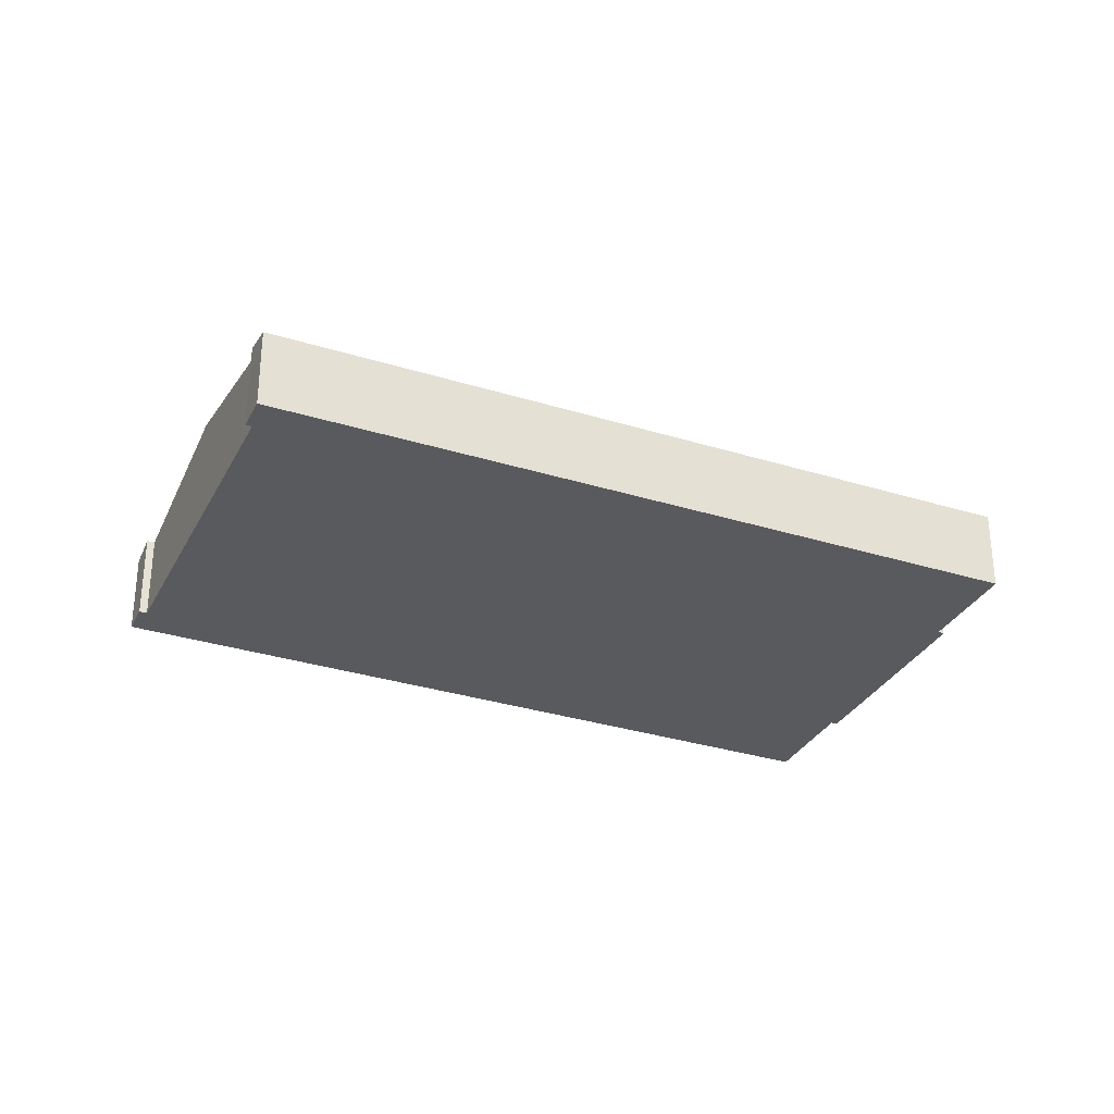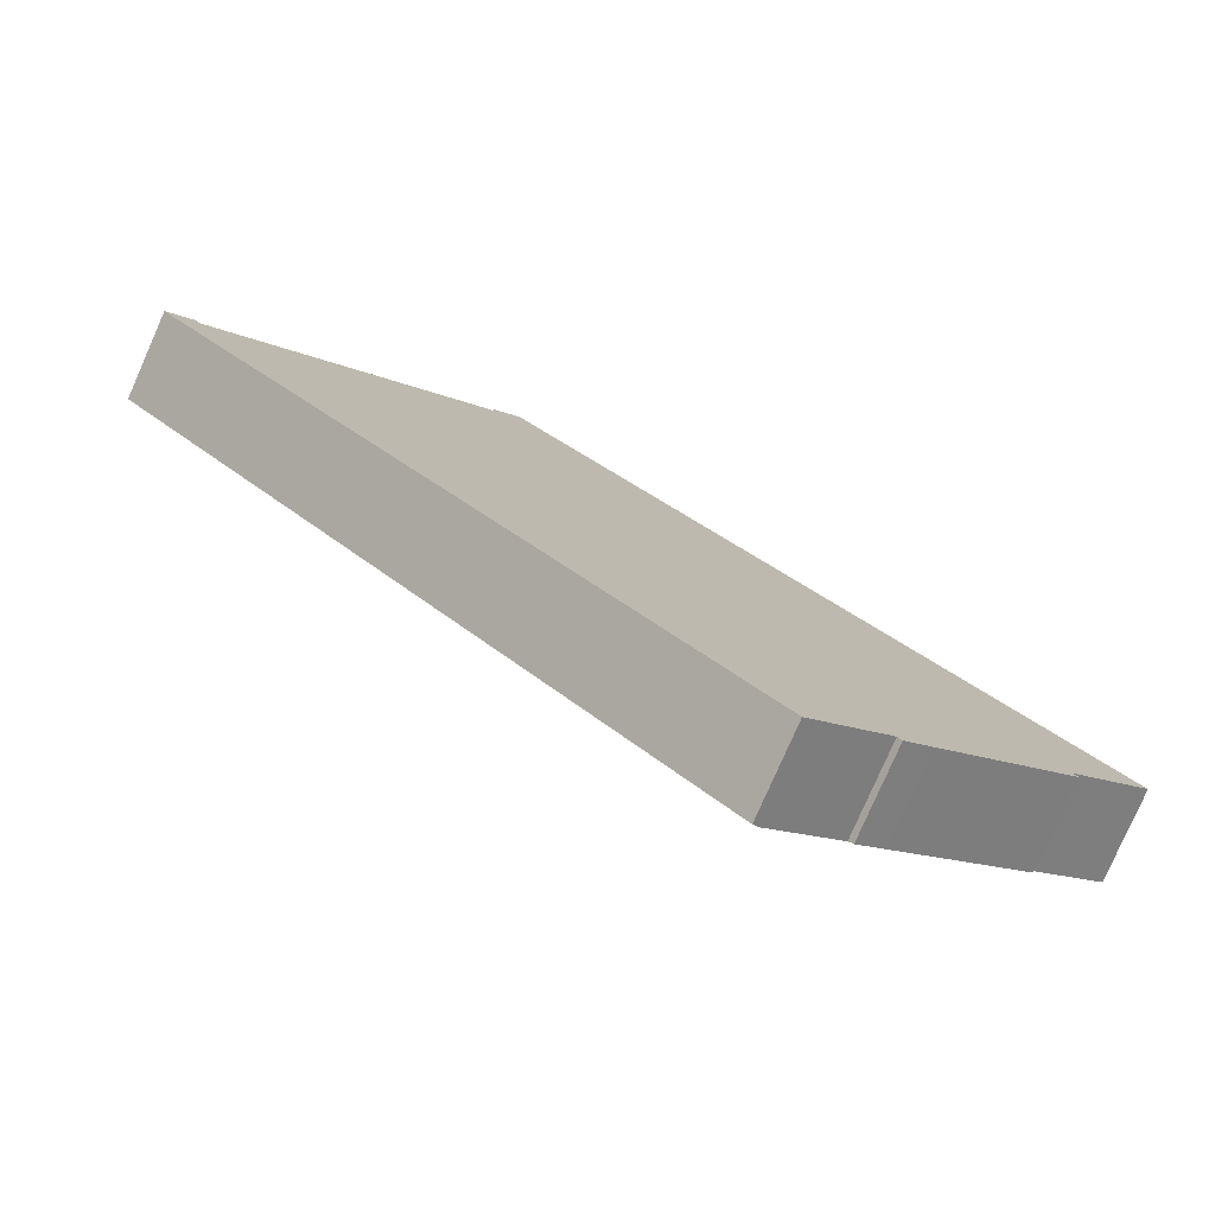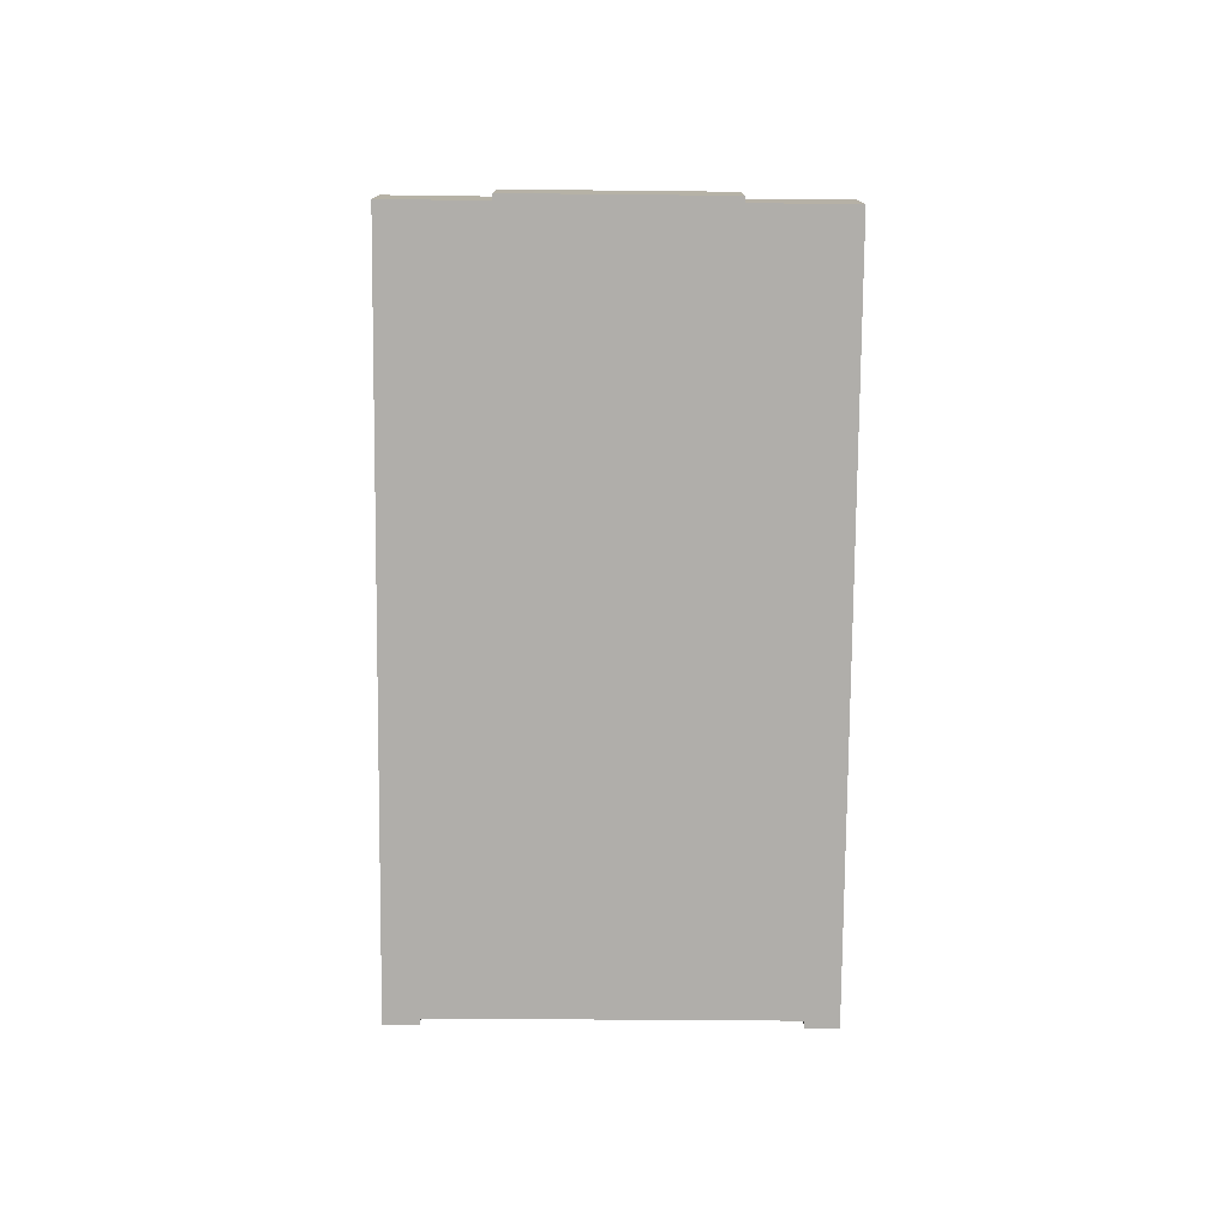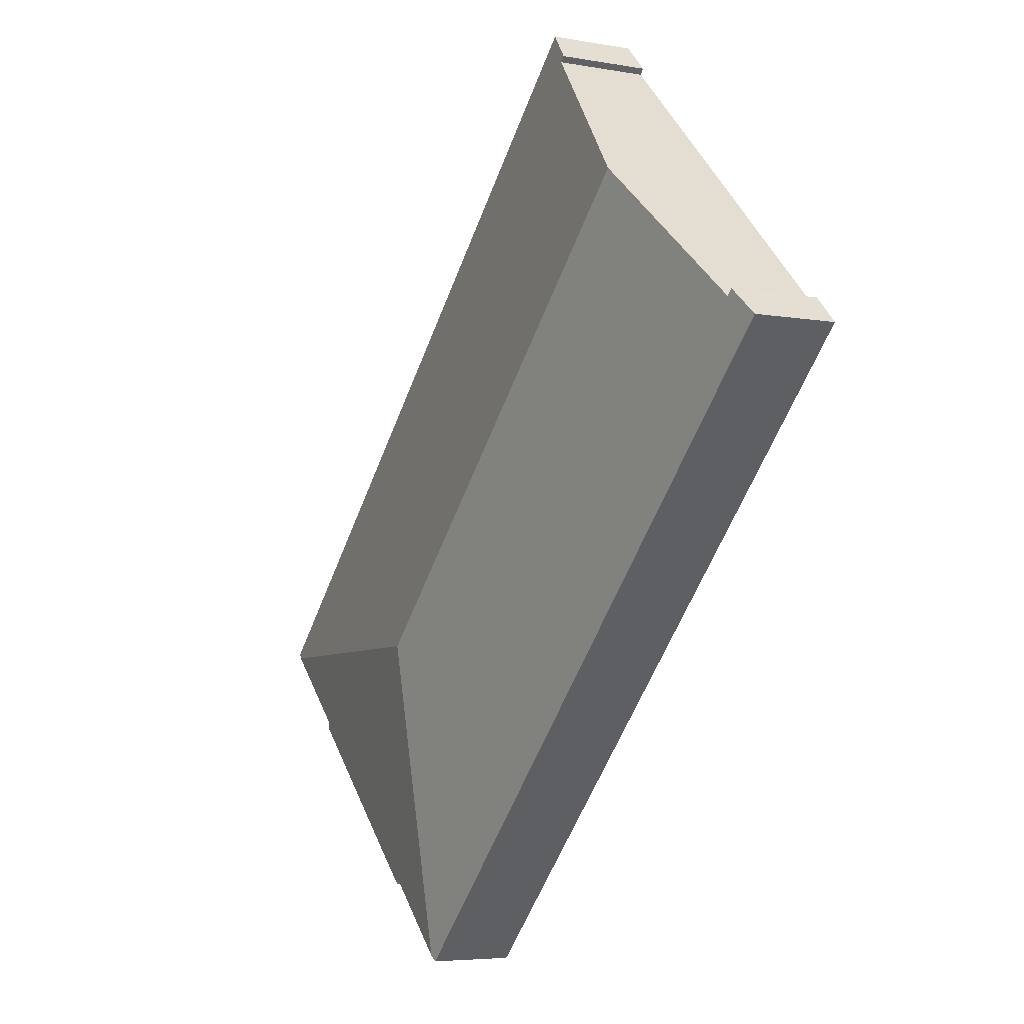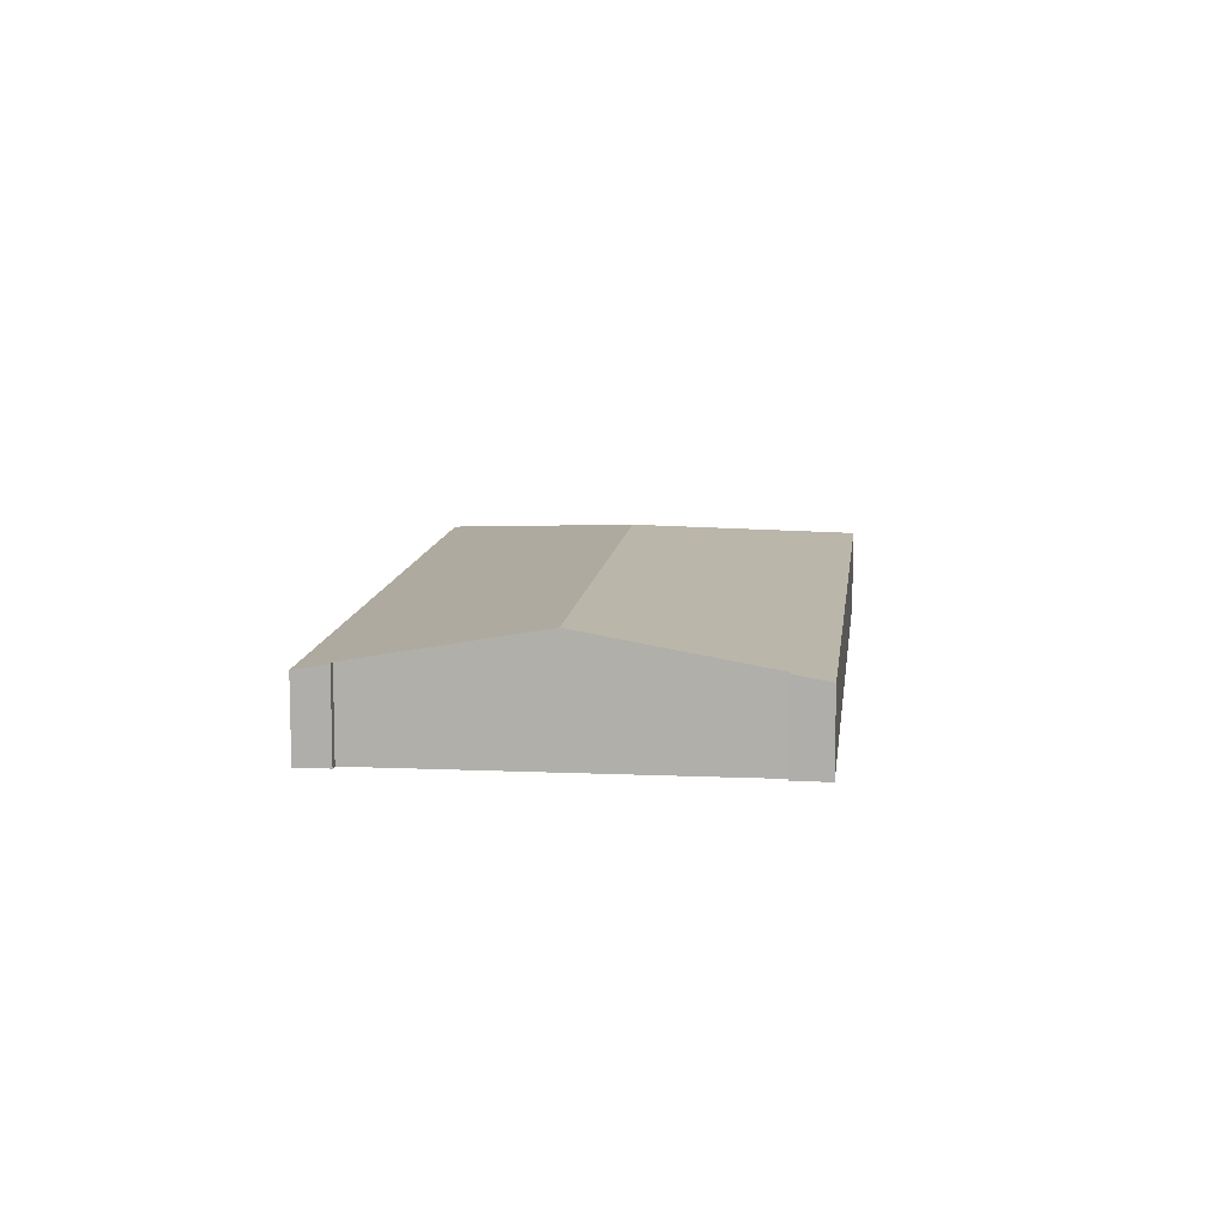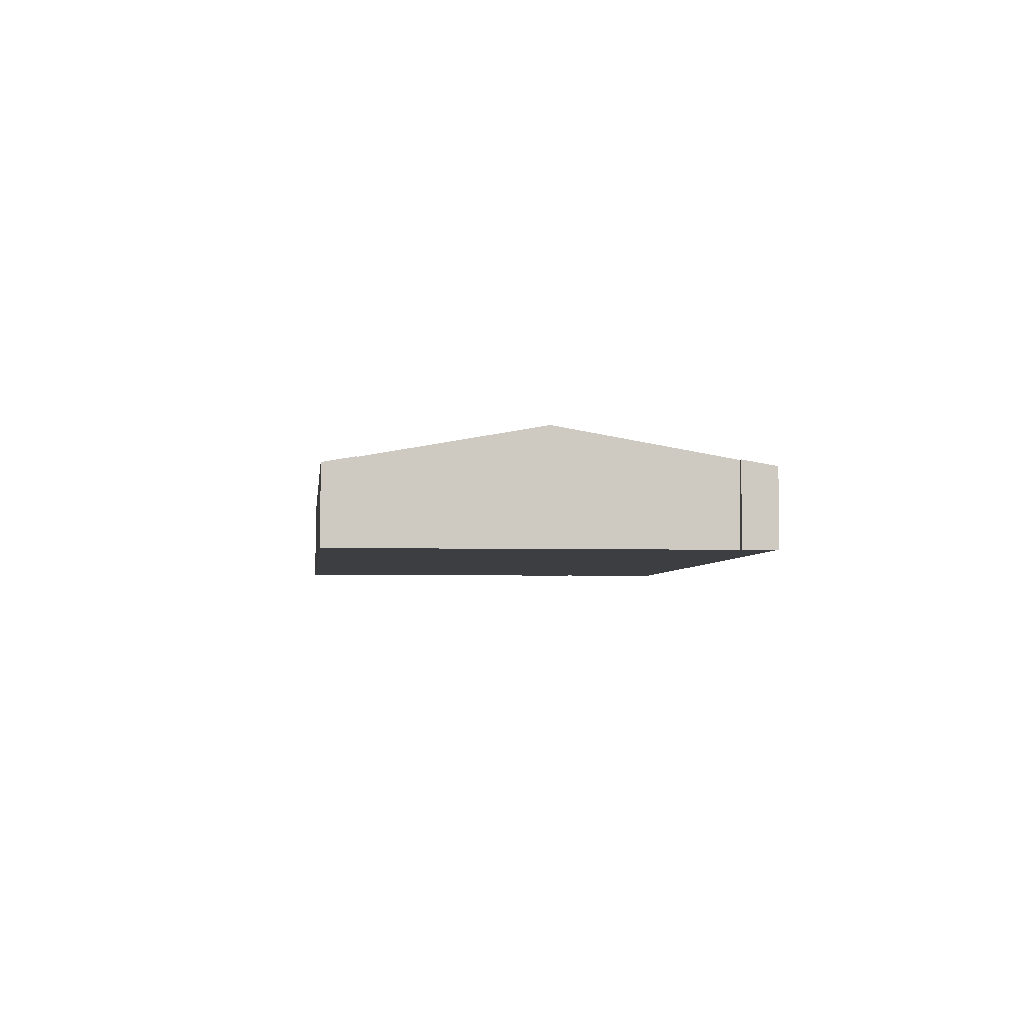
<metadata>
{"format":"obj","ext":"obj","renderer":"f3d","projection":"perspective","resolution":1024,"background":"white","views":[{"elev":-31.7,"azim":21.8,"up":"+Y"},{"elev":-79.3,"azim":-23.8,"up":"+Z"},{"elev":-77.9,"azim":135.1,"up":"+Y"},{"elev":-5.2,"azim":-119.9,"up":"+Z"},{"elev":10.5,"azim":-38.1,"up":"+Y"},{"elev":-3.6,"azim":-50.0,"up":"+Y"}]}
</metadata>
<code>
v  12.4 3.682 11.75
v  23.49 5.041 -10.67
v  6.841 5.041 6.285
v  36.35 3.459 -10.81
v  12.35 3.682 11.8
v  12.22 3.68 11.95
v  13.3 3.413 13.04
v  36.54 3.413 -10.62
v  13.46 3.413 12.88
v  26.41 3.46 -20.5
v  23.36 3.457 -23.5
v  27.73 3.411 -19.6
v  32.35 3.412 -15.09
v  33.43 3.413 -14.02
v  33.26 3.461 -13.81
v  26.58 3.413 -20.71
v  1.016 3.675 1.028
v  0.125 3.422 -0.128
v  0 3.423 2.096e-16
v  9.438 3.414 -9.677
v  1.165 3.676 0.887
v  1.259 3.677 0.798
v  23.13 3.402 -23.72
v  23.13 1.452e-15 -23.72
v  9.438 5.925e-16 -9.677
v  0.125 7.838e-18 -0.128
v  0 0 0
v  12.4 -7.195e-16 11.75
v  12.22 -7.317e-16 11.95
v  12.35 -7.227e-16 11.8
v  26.41 1.255e-15 -20.5
v  26.58 1.268e-15 -20.71
v  1.016 -6.295e-17 1.028
v  1.259 -4.886e-17 0.798
v  6.841 -3.848e-16 6.285
v  13.3 -7.982e-16 13.04
v  1.165 -5.431e-17 0.887
v  36.54 6.503e-16 -10.62
v  13.46 -7.887e-16 12.88
v  33.26 8.454e-16 -13.81
v  33.43 8.585e-16 -14.02
v  36.35 6.617e-16 -10.81
v  32.35 9.238e-16 -15.09
v  27.73 1.2e-15 -19.6
v  23.36 1.439e-15 -23.5
g defaultobject
f 1 2 3
f 2 1 4
f 4 1 5
f 4 5 6
f 4 6 7
f 4 7 8
f 8 7 9
f 2 10 11
f 10 2 12
f 12 2 13
f 13 2 14
f 14 2 15
f 15 2 4
f 12 16 10
f 17 18 19
f 18 17 20
f 20 17 21
f 20 21 22
f 20 22 3
f 20 3 23
f 23 3 11
f 11 3 2
f 24 20 23
f 20 24 25
f 20 25 18
f 18 25 26
f 18 26 19
f 19 26 27
f 28 5 1
f 5 28 6
f 6 28 29
f 29 28 30
f 16 31 10
f 31 16 32
f 19 33 17
f 33 19 27
f 34 3 22
f 3 34 35
f 3 35 1
f 1 35 28
f 29 7 6
f 7 29 36
f 33 21 17
f 21 33 22
f 22 33 34
f 34 33 37
f 36 9 7
f 9 36 8
f 8 36 38
f 38 36 39
f 40 14 15
f 14 40 41
f 8 15 4
f 15 8 38
f 15 38 40
f 40 38 42
f 41 13 14
f 13 41 43
f 13 43 12
f 12 43 44
f 12 44 16
f 16 44 32
f 31 11 10
f 11 31 45
f 11 45 23
f 23 45 24
f 44 31 32
f 31 44 43
f 45 25 24
f 25 45 31
f 25 31 43
f 25 43 41
f 25 41 40
f 25 40 42
f 25 42 38
f 25 38 39
f 25 39 28
f 25 28 35
f 25 35 34
f 25 34 26
f 28 39 30
f 30 39 29
f 29 39 36
f 34 27 26
f 27 34 37
f 27 37 33

</code>
